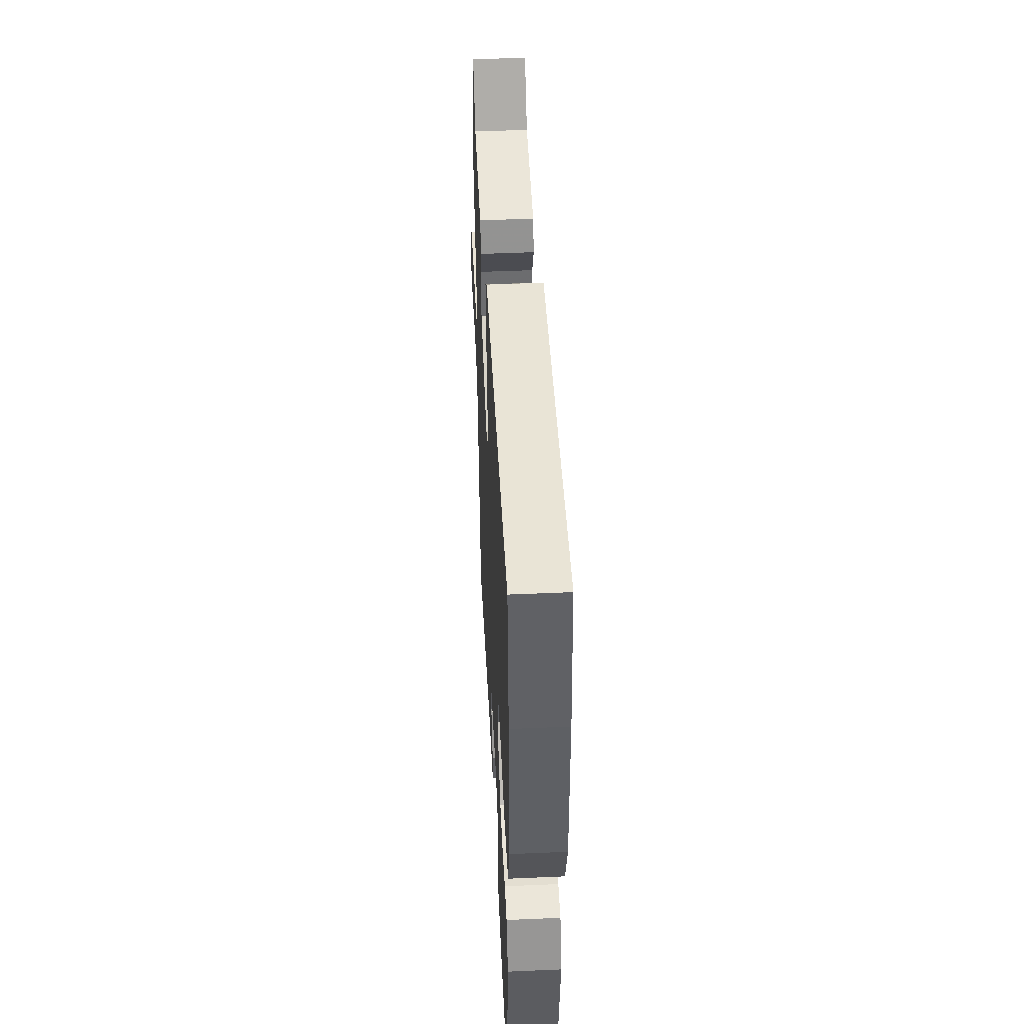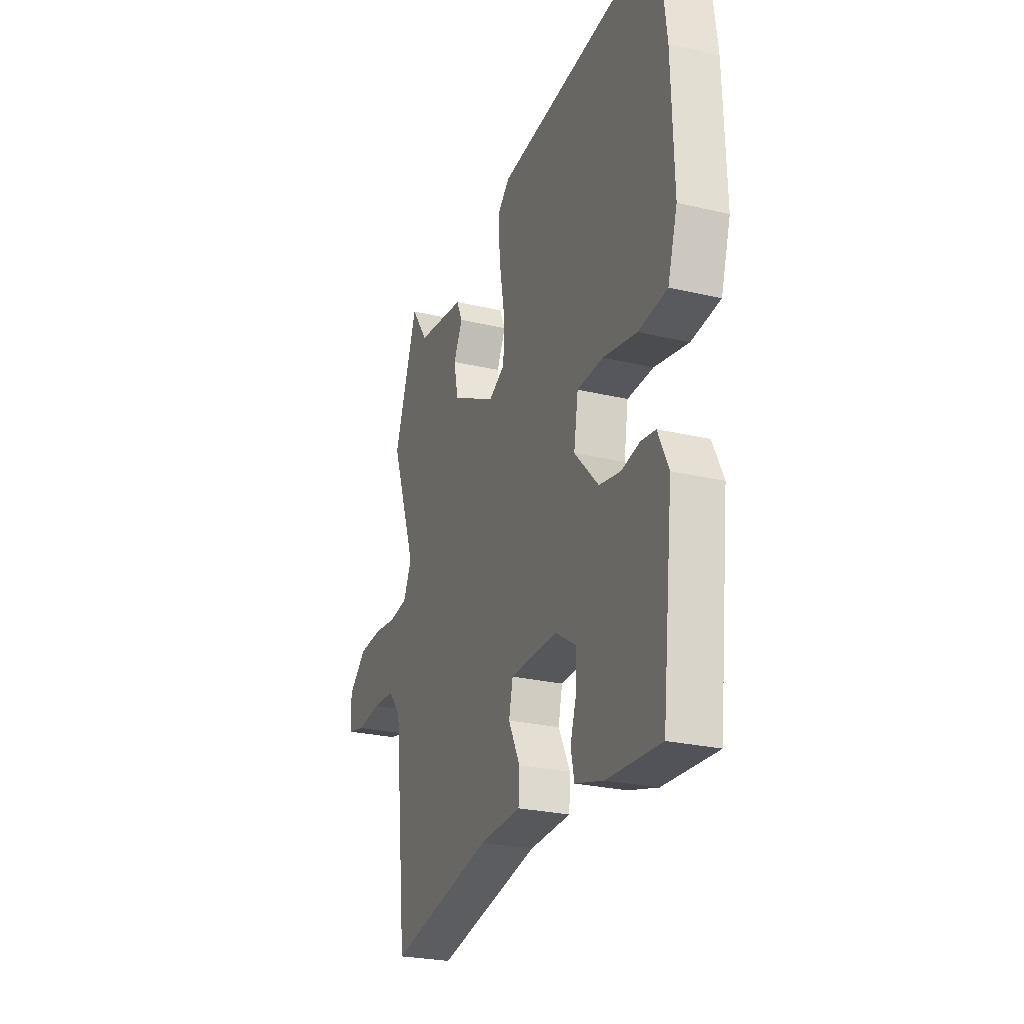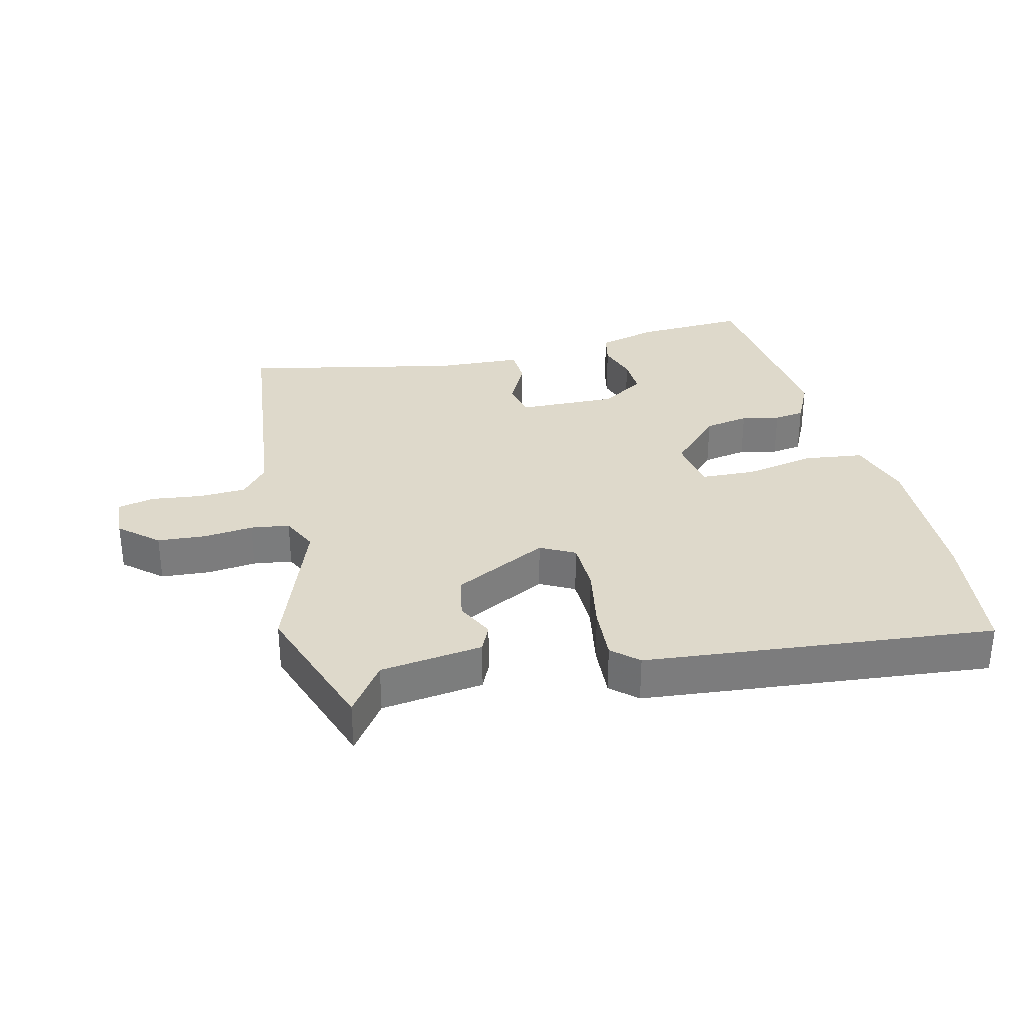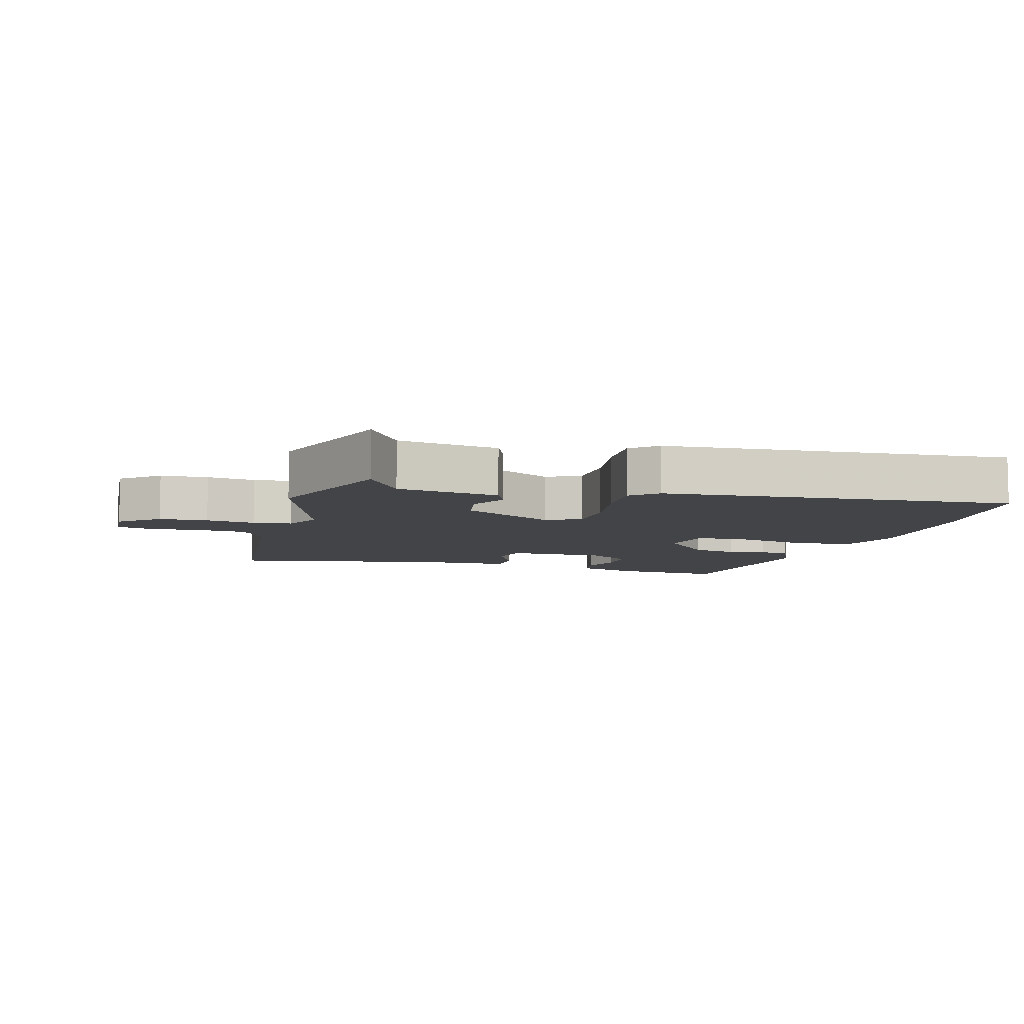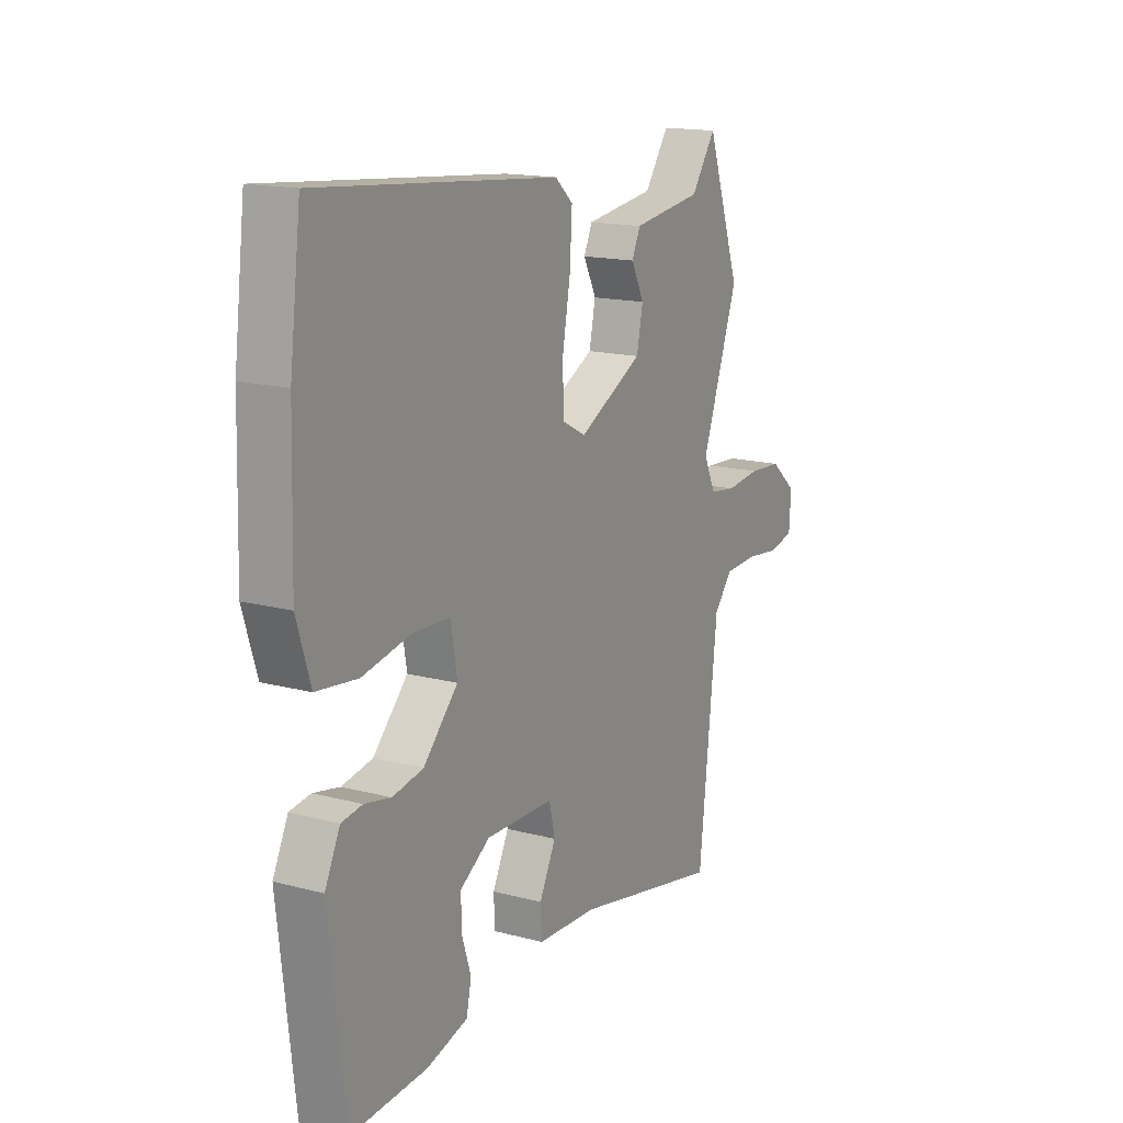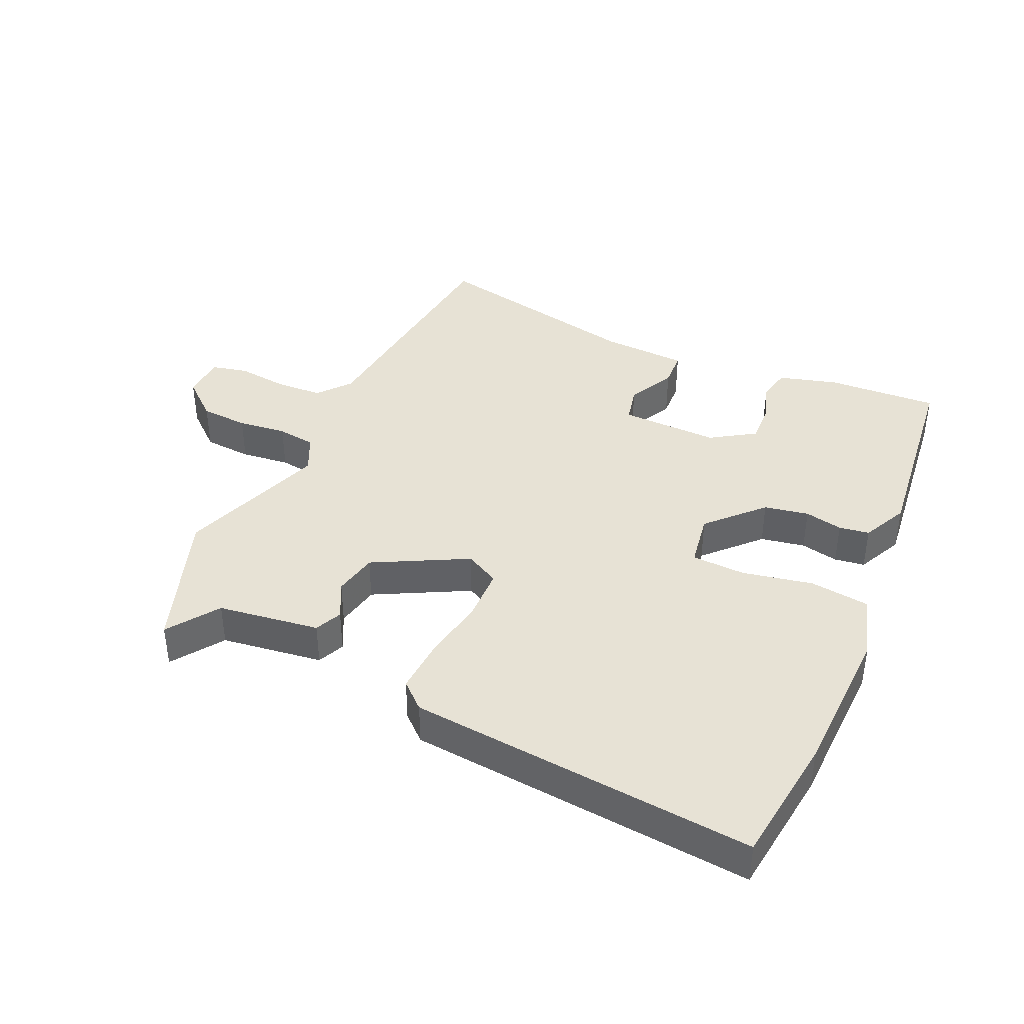
<metadata>
{"format":"obj","ext":"obj","renderer":"f3d","projection":"perspective","resolution":1024,"background":"white","views":[{"elev":47.9,"azim":87.2,"up":"+Z"},{"elev":-25.7,"azim":69.3,"up":"+Z"},{"elev":31.7,"azim":-13.3,"up":"+Y"},{"elev":-7.7,"azim":-16.5,"up":"+Y"},{"elev":15.8,"azim":118.9,"up":"+Z"},{"elev":40.2,"azim":24.4,"up":"+Y"}]}
</metadata>
<code>
v 0.49 0.07 0.584
v 0.515 0.07 0.381
v 0.522 0.07 0.143
v 0.491 0.07 0.043
v 0.399 0.07 0.032
v 0.29 0.07 0.054
v 0.206 0.07 0.051
v 0.192 0.07 -0.034
v 0.27 0.07 -0.116
v 0.339 0.07 -0.129
v 0.398 0.07 -0.117
v 0.445 0.07 -0.124
v 0.479 0.07 -0.195
v 0.443 0.07 -0.51
v 0.271 0.07 -0.5
v 0.179 0.07 -0.474
v 0.168 0.07 -0.422
v 0.188 0.07 -0.36
v 0.19 0.07 -0.299
v 0.122 0.07 -0.255
v -0.031 0.07 -0.258
v -0.044 0.07 -0.315
v -0.007 0.07 -0.389
v -0.01 0.07 -0.446
v -0.144 0.07 -0.452
v -0.479 0.07 -0.521
v -0.521 0.07 -0.137
v -0.562 0.07 -0.087
v -0.635 0.07 -0.083
v -0.714 0.07 -0.092
v -0.77 0.07 -0.079
v -0.774 0.07 -0.011
v -0.715 0.07 0.04
v -0.64 0.07 0.045
v -0.564 0.07 0.036
v -0.504 0.07 0.044
v -0.477 0.07 0.101
v -0.559 0.07 0.331
v -0.483 0.07 0.549
v -0.428 0.07 0.47
v -0.27 0.07 0.448
v -0.251 0.07 0.406
v -0.28 0.07 0.348
v -0.266 0.07 0.279
v -0.121 0.07 0.203
v -0.068 0.07 0.231
v -0.066 0.07 0.313
v -0.084 0.07 0.414
v -0.089 0.07 0.499
v -0.049 0.07 0.535
v 0.49 0 0.584
v 0.515 0 0.381
v 0.522 0 0.143
v 0.491 0 0.043
v 0.399 0 0.032
v 0.29 0 0.054
v 0.206 0 0.051
v 0.192 0 -0.034
v 0.27 0 -0.116
v 0.339 0 -0.129
v 0.398 0 -0.117
v 0.445 0 -0.124
v 0.479 0 -0.195
v 0.443 0 -0.51
v 0.271 0 -0.5
v 0.179 0 -0.474
v 0.168 0 -0.422
v 0.188 0 -0.36
v 0.19 0 -0.299
v 0.122 0 -0.255
v -0.031 0 -0.258
v -0.044 0 -0.315
v -0.007 0 -0.389
v -0.01 0 -0.446
v -0.144 0 -0.452
v -0.479 0 -0.521
v -0.521 0 -0.137
v -0.562 0 -0.087
v -0.635 0 -0.083
v -0.714 0 -0.092
v -0.77 0 -0.079
v -0.774 0 -0.011
v -0.715 0 0.04
v -0.64 0 0.045
v -0.564 0 0.036
v -0.504 0 0.044
v -0.477 0 0.101
v -0.559 0 0.331
v -0.483 0 0.549
v -0.428 0 0.47
v -0.27 0 0.448
v -0.251 0 0.406
v -0.28 0 0.348
v -0.266 0 0.279
v -0.121 0 0.203
v -0.068 0 0.231
v -0.066 0 0.313
v -0.084 0 0.414
v -0.089 0 0.499
v -0.049 0 0.535
f 4 5 6
f 3 4 6
f 2 3 6
f 1 2 6
f 50 1 6
f 49 50 6
f 48 49 6
f 47 48 6
f 46 47 6 7
f 45 46 7 8
f 44 45 8 9
f 40 41 42 43
f 40 43 44
f 37 38 39 40
f 37 40 44
f 36 37 44 9
f 33 34 35
f 32 33 35
f 31 32 35
f 30 31 35
f 29 30 35
f 35 36 9
f 29 35 9
f 28 29 9
f 25 26 27
f 25 27 28
f 24 25 28
f 23 24 28
f 22 23 28
f 21 22 28
f 28 9 10
f 21 28 10
f 20 21 10
f 16 17 18
f 15 16 18
f 14 15 18
f 13 14 18
f 12 13 18
f 11 12 18
f 10 11 18
f 10 18 19
f 10 19 20
f 56 55 54
f 56 54 53
f 56 53 52
f 56 52 51
f 56 51 100
f 56 100 99
f 56 99 98
f 56 98 97
f 57 56 97 96
f 58 57 96 95
f 59 58 95 94
f 93 92 91 90
f 94 93 90
f 90 89 88 87
f 94 90 87
f 59 94 87 86
f 85 84 83
f 85 83 82
f 85 82 81
f 85 81 80
f 85 80 79
f 59 86 85
f 59 85 79
f 59 79 78
f 77 76 75
f 78 77 75
f 78 75 74
f 78 74 73
f 78 73 72
f 78 72 71
f 60 59 78
f 60 78 71
f 60 71 70
f 68 67 66
f 68 66 65
f 68 65 64
f 68 64 63
f 68 63 62
f 68 62 61
f 68 61 60
f 69 68 60
f 70 69 60
f 1 51 52 2
f 2 52 53 3
f 3 53 54 4
f 4 54 55 5
f 5 55 56 6
f 6 56 57 7
f 7 57 58 8
f 8 58 59 9
f 9 59 60 10
f 10 60 61 11
f 11 61 62 12
f 12 62 63 13
f 13 63 64 14
f 14 64 65 15
f 15 65 66 16
f 16 66 67 17
f 17 67 68 18
f 18 68 69 19
f 19 69 70 20
f 20 70 71 21
f 21 71 72 22
f 22 72 73 23
f 23 73 74 24
f 24 74 75 25
f 25 75 76 26
f 26 76 77 27
f 27 77 78 28
f 28 78 79 29
f 29 79 80 30
f 30 80 81 31
f 31 81 82 32
f 32 82 83 33
f 33 83 84 34
f 34 84 85 35
f 35 85 86 36
f 36 86 87 37
f 37 87 88 38
f 38 88 89 39
f 39 89 90 40
f 40 90 91 41
f 41 91 92 42
f 42 92 93 43
f 43 93 94 44
f 44 94 95 45
f 45 95 96 46
f 46 96 97 47
f 47 97 98 48
f 48 98 99 49
f 49 99 100 50
f 50 100 51 1

</code>
